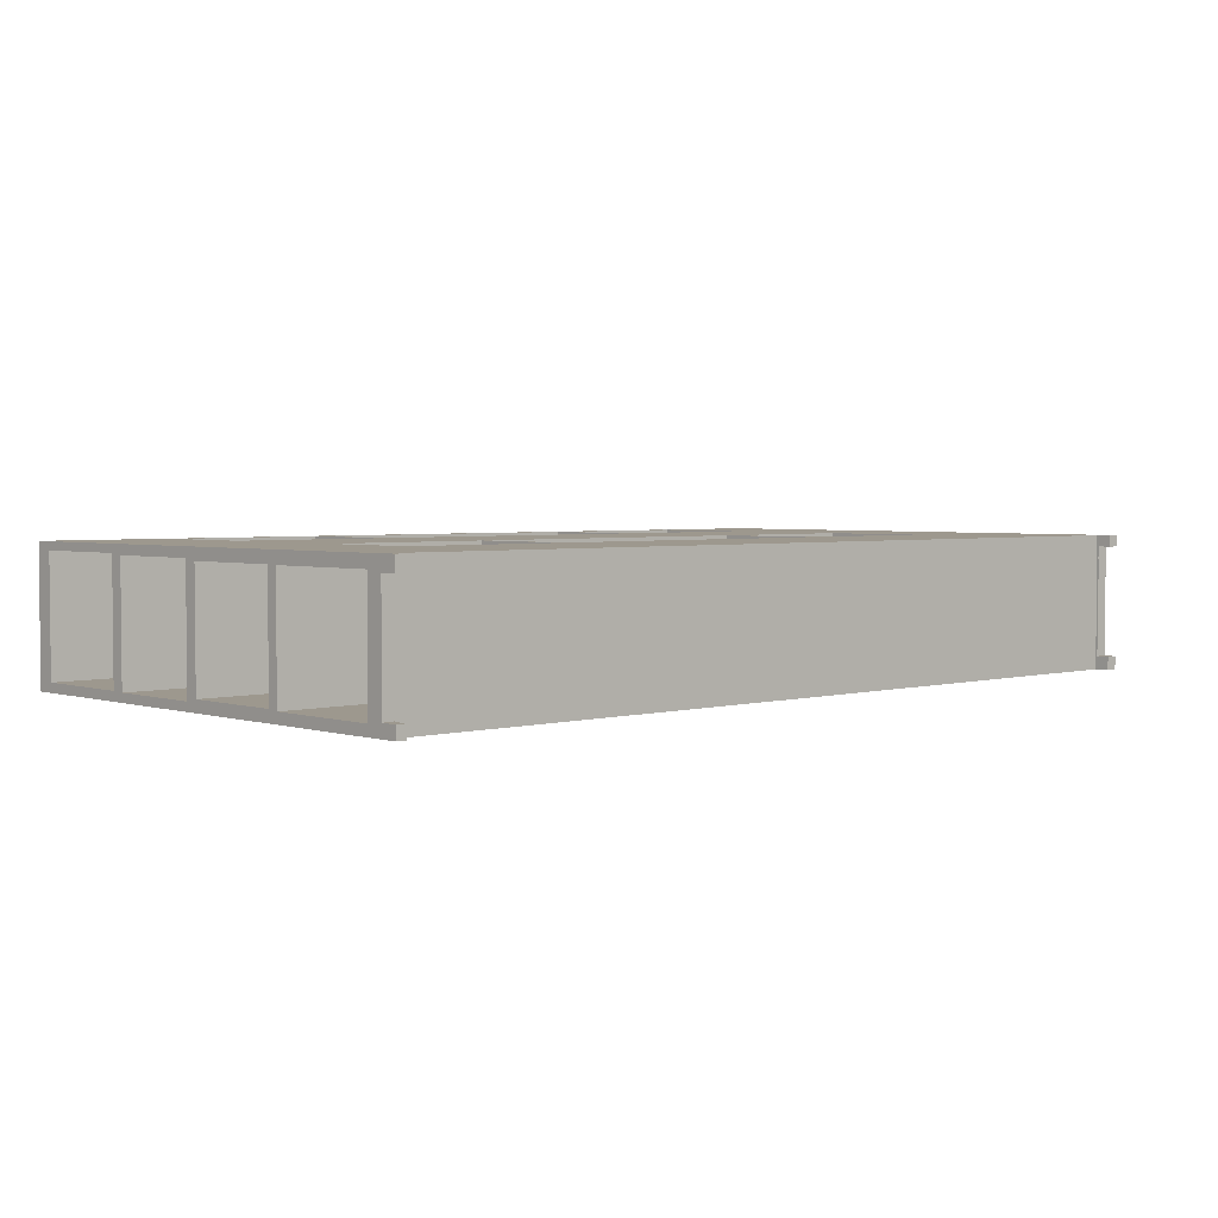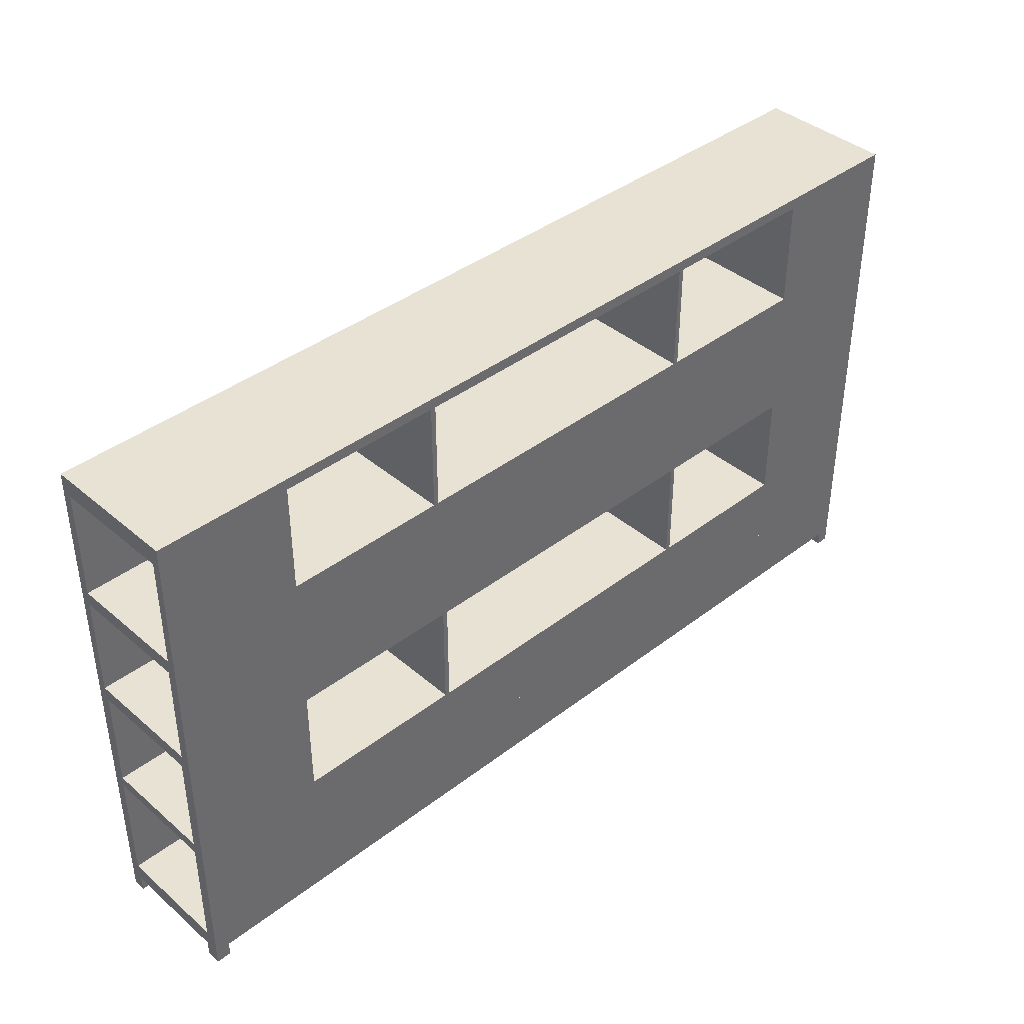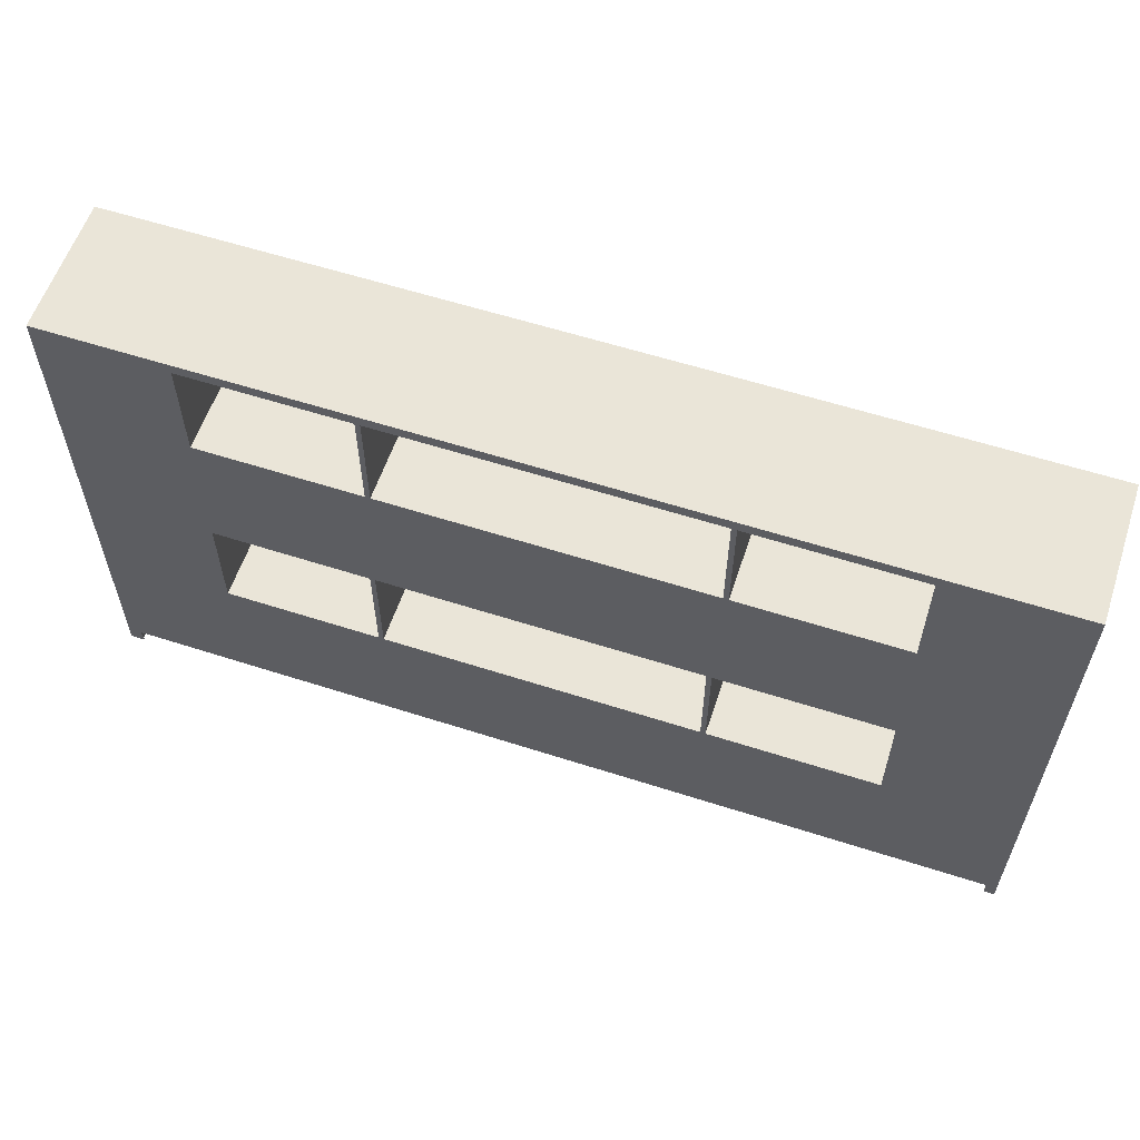
<metadata>
{"format":"obj","ext":"obj","renderer":"f3d","projection":"perspective","resolution":1024,"background":"white","views":[{"elev":3.2,"azim":-43.0,"up":"+Z"},{"elev":39.9,"azim":-43.5,"up":"+Y"},{"elev":58.8,"azim":-161.6,"up":"+Y"}]}
</metadata>
<code>
v -0.4278 -0.213 -0.06158
v -0.4377 -0.213 -0.0732
v -0.4278 -0.213 -0.0732
v -0.4377 -0.213 -0.06158
v -0.4278 -0.1994 -0.0732
v -0.4377 -0.1977 -0.06158
v -0.4377 -0.19 -0.0732
v 0.4217 -0.1893 -0.0732
v -0.4278 -0.1977 0.04143
v -0.4278 -0.1977 -0.06158
v -0.4377 -0.19 0.05484
v 0.4097 -0.1994 -0.0732
v -0.4377 -0.1977 0.04143
v 0.4097 -0.2013 -0.0732
v 0.4097 -0.1994 0.009291
v -0.4377 -0.213 0.04143
v 0.4097 -0.213 -0.0732
v 0.4094 -0.2011 0.05484
v 0.4097 -0.1994 -0.06054
v -0.4239 -0.1994 0.009291
v -0.4278 -0.213 0.04143
v -0.4377 -0.213 0.05484
v 0.4217 -0.213 -0.0732
v 0.4094 -0.2013 0.05484
v 0.4094 -0.1994 0.009291
v -0.4278 -0.1994 0.04201
v -0.4278 -0.213 0.04201
v -0.4239 -0.213 0.05484
v -0.4239 -0.1994 0.05484
v -0.3132 -0.1893 0.05484
v 0.4217 -0.213 -0.06054
v 0.4097 -0.213 -0.06054
v 0.4094 -0.2011 0.04417
v 0.4217 -0.213 0.05484
v 0.4094 -0.1994 0.05484
v 0.2993 -0.1994 0.009291
v -0.4239 -0.1994 0.04201
v -0.4239 -0.213 0.04201
v -0.3132 -0.1994 0.05484
v 0.4217 -0.2011 -0.06054
v 0.4094 -0.213 0.04417
v 0.4094 -0.213 0.05484
v -0.3132 -0.1994 0.009291
v 0.2993 -0.1994 0.05484
v 0.4217 -0.2011 0.04417
v 0.4217 -0.1893 0.05484
v -0.006979 -0.1893 0.05484
v -0.1564 0.169 0.05484
v -0.1611 0.272 0.05484
v -0.1611 0.169 0.05484
v 0.4094 -0.2011 -0.06054
v 0.4217 -0.213 0.04417
v 0.2993 -0.1893 0.05484
v -0.1564 0.272 0.05484
v 0.4094 -0.213 -0.06054
v -0.3132 -0.06608 -0.0732
v -0.4377 -0.1817 0.04351
v -0.1546 -0.06608 -0.0732
v -0.3132 0.2719 -0.0732
v -0.4377 0.2821 0.05484
v -0.4377 -0.1817 -0.06348
v -0.3132 -0.06608 0.05484
v -0.1499 -0.06608 -0.0732
v -0.4377 0.2821 -0.0732
v -0.3132 0.03687 -0.0732
v -0.4377 -0.07096 0.04351
v -0.3478 -0.1817 -0.06348
v -0.1546 -0.06608 0.05484
v -0.1499 0.03687 -0.0732
v 0.1474 -0.06608 -0.0732
v 0.4217 0.2821 -0.0732
v -0.3132 0.169 -0.0732
v 0.4097 -0.213 -0.0732
v -0.4377 -0.06041 0.04382
v -0.3478 -0.07096 0.04351
v -0.4377 -0.07096 -0.06348
v -0.3478 -0.1817 0.04351
v -0.1861 -0.07811 0.05484
v -0.3132 0.03687 0.05484
v -0.1546 0.03687 -0.0732
v -0.1499 -0.06608 0.05484
v 0.1522 -0.06608 -0.0732
v -0.1611 0.272 -0.0732
v -0.3132 0.169 0.05484
v -0.1611 0.169 -0.0732
v 0.4076 -0.213 -0.0732
v -0.3132 -0.08342 0.05484
v -0.3132 0.2719 0.05484
v -0.4377 0.05085 0.04577
v -0.4377 -0.06041 -0.06232
v -0.3478 -0.07096 -0.06348
v -0.1861 -0.08342 0.05484
v -0.1274 -0.07811 0.05484
v -0.1546 0.03687 0.05484
v 0.1411 0.169 -0.0732
v 0.1474 -0.06608 0.05484
v 0.1522 0.03687 -0.0732
v 0.2993 -0.06608 -0.0732
v 0.4217 0.2821 0.05484
v -0.4377 0.2642 -0.06434
v -0.1564 0.272 -0.0732
v -0.1611 0.2719 -0.0732
v -0.4377 0.1612 0.04721
v -0.4377 0.03833 0.04382
v -0.4377 0.05085 -0.06492
v -0.1582 -0.08342 0.05484
v -0.1499 0.03687 0.05484
v -0.3132 0.04598 0.05484
v -0.1564 0.169 -0.0732
v 0.1474 0.03687 -0.0732
v 0.1474 0.03687 0.05484
v 0.1522 -0.06608 0.05484
v 0.2993 0.03687 -0.0732
v 0.4217 0.2611 0.04494
v -0.4377 0.1612 -0.06434
v -0.4377 0.2642 0.04721
v -0.1564 0.2719 -0.0732
v 0.2993 0.2719 0.05484
v -0.1879 0.1649 0.05484
v -0.4377 0.1482 0.04577
v -0.4377 0.03833 -0.06232
v -0.348 0.03833 0.04382
v -0.348 -0.06041 -0.06232
v -0.4377 0.1482 -0.06492
v -0.1274 -0.08342 0.05484
v -0.006934 0.04598 0.05484
v 0.1459 0.169 -0.0732
v -0.006979 -0.08342 0.05484
v 0.2993 0.169 -0.0732
v 0.2993 -0.06608 0.05484
v 0.2993 0.03687 0.05484
v 0.4217 0.1581 0.04494
v 0.4217 0.2611 -0.0666
v -0.3449 0.1612 -0.06434
v -0.3449 0.2642 0.04721
v 0.1411 0.2719 -0.0732
v -0.1879 0.1596 0.05484
v -0.1293 0.1649 0.05484
v 0.2993 0.169 0.05484
v -0.3446 0.1482 0.04577
v -0.348 -0.06041 0.04382
v -0.3446 0.05085 -0.06492
v -0.3132 0.1596 0.05484
v 0.1411 0.169 0.05484
v 0.1459 0.2719 -0.0732
v 0.2993 0.04598 0.05484
v 0.117 -0.07811 0.05484
v 0.1522 0.03687 0.05484
v 0.1756 -0.07811 0.05484
v 0.4217 0.145 0.04553
v 0.3113 0.1581 0.04494
v 0.4217 0.1581 -0.0666
v 0.3113 0.2611 -0.0666
v -0.3449 0.2642 -0.06434
v -0.1293 0.1596 0.05484
v 0.4217 -0.1848 -0.0629
v 0.2993 -0.08342 0.05484
v -0.3449 0.1612 0.04721
v -0.3446 0.05085 0.04577
v -0.348 0.03833 -0.06232
v -0.3446 0.1482 -0.06492
v 0.1459 0.169 0.05484
v -0.006934 0.1596 0.05484
v 0.117 -0.08342 0.05484
v 0.2993 0.2719 -0.0732
v 0.4217 0.04772 0.04553
v 0.3113 0.2611 0.04494
v 0.4217 0.04772 -0.06516
v 0.4217 -0.1848 0.04409
v 0.1756 -0.08342 0.05484
v 0.2993 0.1596 0.05484
v 0.1411 0.272 0.05484
v 0.1179 0.1596 0.05484
v 0.4217 -0.06354 -0.06321
v 0.4217 -0.06354 0.04292
v 0.3181 0.04772 0.04553
v 0.4217 0.145 -0.06516
v 0.3113 0.1581 -0.0666
v 0.3349 -0.1848 0.04409
v 0.1766 0.1649 0.05484
v 0.4217 -0.07409 0.04409
v 0.1179 0.1649 0.05484
v 0.1459 0.272 -0.0732
v 0.1411 0.272 -0.0732
v 0.1459 0.272 0.05484
v 0.1766 0.1596 0.05484
v 0.4217 -0.07409 -0.0629
v 0.4217 0.0352 0.04292
v 0.3181 0.145 0.04553
v 0.3181 0.145 -0.06516
v 0.4217 0.0352 -0.06321
v 0.3349 -0.1848 -0.0629
v 0.3349 -0.07409 -0.0629
v 0.3309 -0.06354 0.04292
v 0.3181 0.04772 -0.06516
v 0.3309 0.0352 -0.06321
v 0.3349 -0.07409 0.04409
v 0.3309 0.0352 0.04292
v 0.3309 -0.06354 -0.06321
g mesh1_mesh1-geometry
f 1 2 3
f 2 1 4
f 3 2 5
f 6 2 4
f 7 5 2
f 2 6 7
f 5 7 8
f 9 6 10
f 7 6 11
f 5 8 12
f 6 9 13
f 13 11 6
f 12 8 14
f 15 5 12
f 9 16 13
f 16 11 13
f 14 8 17
f 14 18 12
f 14 19 12
f 14 19 12
f 5 15 20
f 16 9 21
f 11 16 22
f 17 8 23
f 17 19 14
f 17 19 14
f 18 14 24
f 12 18 19
f 20 15 25
f 5 20 26
f 27 16 21
f 16 27 22
f 28 11 22
f 11 29 30
f 8 31 23
f 31 17 23
f 19 17 32
f 19 17 32
f 33 24 18
f 24 34 18
f 35 19 18
f 20 25 36
f 26 20 37
f 22 27 38
f 11 28 29
f 22 38 28
f 30 29 39
f 31 8 40
f 17 31 32
f 41 24 33
f 34 24 42
f 18 34 35
f 35 36 25
f 20 36 43
f 20 39 37
f 37 27 26
f 27 37 38
f 37 39 29
f 44 30 39
f 40 8 45
f 40 32 31
f 24 41 42
f 45 41 33
f 41 34 42
f 46 35 34
f 36 35 44
f 44 43 36
f 39 20 43
f 30 44 47
f 43 44 39
f 48 49 50
f 46 45 8
f 45 51 40
f 51 32 40
f 41 45 52
f 51 45 33
f 34 41 52
f 53 35 46
f 34 45 46
f 35 53 44
f 47 44 53
f 49 48 54
f 32 51 55
f 45 34 52
g mesh1_mesh1-geometry
f 3 2 1
f 4 1 2
f 5 2 3
f 1 6 4
f 4 6 1
f 4 2 6
f 2 5 7
f 6 1 10
f 10 1 6
f 7 6 2
f 8 7 5
f 10 6 9
f 11 6 7
f 7 8 56
f 12 8 5
f 13 9 6
f 6 11 13
f 7 57 11
f 58 56 8
f 56 59 7
f 14 8 12
f 12 5 15
f 13 16 9
f 13 11 16
f 60 11 57
f 57 7 61
f 56 58 62
f 63 58 8
f 7 59 64
f 56 65 59
f 17 8 14
f 12 18 14
f 17 12 14
f 14 12 17
f 12 19 14
f 12 19 14
f 20 15 5
f 21 9 16
f 22 16 11
f 11 60 30
f 66 60 57
f 64 61 7
f 61 67 57
f 68 62 58
f 56 62 65
f 69 58 63
f 70 63 8
f 71 64 59
f 72 59 65
f 23 8 17
f 14 19 17
f 14 19 17
f 24 14 18
f 19 18 12
f 73 12 17
f 17 12 73
f 25 15 20
f 26 20 5
f 21 16 27
f 22 27 16
f 22 11 28
f 62 30 60
f 30 29 11
f 74 60 66
f 66 57 75
f 76 61 64
f 77 57 67
f 61 76 67
f 68 78 62
f 79 65 62
f 58 69 80
f 63 70 81
f 82 70 8
f 64 71 60
f 83 71 59
f 72 84 59
f 85 72 65
f 23 31 8
f 23 17 31
f 32 17 19
f 32 17 19
f 18 24 33
f 18 34 24
f 18 19 35
f 12 73 86
f 86 73 12
f 32 73 17
f 17 73 32
f 36 25 20
f 37 20 26
f 38 27 22
f 29 28 11
f 28 38 22
f 87 30 62
f 88 62 60
f 39 29 30
f 89 60 74
f 76 74 66
f 77 75 57
f 66 75 76
f 90 76 64
f 77 67 75
f 91 67 76
f 78 92 62
f 93 78 68
f 81 94 68
f 68 94 81
f 79 94 65
f 62 88 79
f 69 95 80
f 96 81 70
f 97 70 82
f 98 82 8
f 99 60 71
f 60 100 64
f 83 101 71
f 83 59 102
f 88 59 84
f 84 72 50
f 85 50 72
f 80 85 65
f 40 8 31
f 32 31 17
f 33 24 41
f 42 24 34
f 35 34 18
f 25 36 35
f 43 36 20
f 37 39 20
f 26 27 37
f 38 37 27
f 28 37 29
f 29 37 28
f 37 28 38
f 38 28 37
f 30 87 47
f 87 62 92
f 99 88 60
f 29 39 37
f 39 30 44
f 103 60 89
f 104 89 74
f 74 76 90
f 91 76 75
f 105 90 64
f 91 75 67
f 92 78 106
f 93 106 78
f 81 93 68
f 80 65 94
f 94 81 107
f 107 81 94
f 79 108 94
f 84 79 88
f 95 109 80
f 110 95 69
f 107 111 69
f 96 93 81
f 70 97 110
f 82 98 112
f 113 98 8
f 71 114 99
f 100 115 64
f 100 60 116
f 117 71 101
f 49 101 83
f 83 101 49
f 101 102 83
f 83 102 101
f 59 118 102
f 88 118 59
f 50 119 84
f 102 85 80
f 45 8 40
f 31 32 40
f 42 41 24
f 33 41 45
f 42 34 41
f 34 35 46
f 44 35 36
f 36 43 44
f 43 20 39
f 92 47 87
f 47 44 30
f 118 88 99
f 39 44 43
f 116 60 103
f 120 103 89
f 121 89 104
f 104 74 122
f 90 123 74
f 121 90 105
f 124 105 64
f 106 47 92
f 125 106 93
f 107 94 126
f 126 94 108
f 108 79 84
f 109 102 80
f 109 95 48
f 127 95 110
f 110 69 111
f 111 107 126
f 128 93 96
f 112 111 96
f 96 111 112
f 112 111 96
f 96 111 112
f 97 129 110
f 130 112 98
f 113 131 98
f 129 113 8
f 114 132 99
f 114 71 133
f 115 124 64
f 115 100 134
f 116 135 100
f 136 71 117
f 102 101 117
f 117 101 102
f 101 49 54
f 54 49 101
f 102 118 117
f 119 137 84
f 138 119 50
f 48 49 50
f 50 49 48
f 50 49 48
f 8 45 46
f 40 51 45
f 40 32 51
f 52 45 41
f 33 45 51
f 52 41 34
f 46 35 53
f 46 45 34
f 44 53 35
f 53 44 47
f 139 118 99
f 116 103 135
f 124 103 120
f 120 89 140
f 89 121 105
f 104 122 121
f 141 122 74
f 141 74 123
f 90 121 123
f 105 124 142
f 125 47 106
f 125 93 128
f 108 143 126
f 143 108 84
f 102 109 117
f 144 48 95
f 127 145 95
f 129 127 110
f 146 111 126
f 147 128 96
f 111 112 148
f 148 112 111
f 111 112 148
f 148 112 111
f 112 149 96
f 113 129 97
f 148 131 97
f 130 149 112
f 130 98 131
f 113 97 131
f 71 129 8
f 132 150 99
f 132 114 151
f 133 71 152
f 133 153 114
f 103 124 115
f 154 134 100
f 115 134 103
f 154 100 135
f 145 71 136
f 117 118 136
f 49 48 54
f 54 48 49
f 54 48 49
f 143 84 137
f 137 119 155
f 138 155 119
f 48 138 50
f 46 156 8
f 55 51 32
f 52 34 45
f 53 157 46
f 47 128 53
f 139 129 118
f 46 139 99
f 158 135 103
f 120 140 124
f 159 140 89
f 105 142 89
f 160 121 122
f 141 123 122
f 160 123 121
f 161 142 124
f 128 47 125
f 137 126 143
f 144 138 48
f 95 145 136
f 127 129 162
f 148 111 146
f 126 163 146
f 164 128 147
f 149 147 96
f 131 148 146
f 157 149 130
f 131 46 130
f 129 71 165
f 71 8 156
f 150 166 99
f 152 150 132
f 167 151 114
f 132 151 152
f 152 71 168
f 133 152 153
f 167 114 153
f 154 135 134
f 158 103 134
f 165 71 145
f 165 136 118
f 155 126 137
f 155 138 163
f 156 46 169
f 130 46 157
f 157 53 170
f 164 53 128
f 165 118 129
f 139 162 129
f 139 46 171
f 99 169 46
f 158 134 135
f 161 124 140
f 159 142 140
f 159 89 142
f 160 122 123
f 161 140 142
f 163 138 144
f 162 172 144
f 144 172 162
f 173 146 163
f 163 126 155
f 164 147 170
f 149 170 147
f 146 46 131
f 170 149 157
f 174 71 156
f 166 175 99
f 166 150 176
f 150 152 177
f 167 153 151
f 178 152 151
f 168 71 174
f 177 152 168
f 178 153 152
f 169 179 156
f 170 53 164
f 139 180 162
f 171 46 146
f 171 180 139
f 181 169 99
f 182 163 144
f 172 183 184
f 184 183 172
f 172 162 185
f 185 162 172
f 162 180 144
f 186 146 173
f 173 163 182
f 187 174 156
f 175 181 99
f 188 175 166
f 189 176 150
f 166 176 168
f 177 190 150
f 178 151 153
f 191 168 174
f 177 168 190
f 192 156 179
f 169 181 179
f 171 146 186
f 186 180 171
f 180 182 144
f 183 172 185
f 185 172 183
f 173 182 186
f 181 174 187
f 187 156 193
f 174 181 175
f 175 188 194
f 168 188 166
f 189 190 176
f 189 150 190
f 195 168 176
f 188 168 191
f 191 174 196
f 195 190 168
f 192 193 156
f 192 179 193
f 197 179 181
f 180 186 182
f 181 193 187
f 187 193 181
f 175 194 174
f 198 194 188
f 195 176 190
f 188 196 191
f 191 196 188
f 199 196 174
f 197 193 179
f 193 181 197
f 197 181 193
f 199 174 194
f 198 196 194
f 196 188 198
f 198 188 196
f 199 194 196
g mesh1_mesh1-geometry
f 56 8 7
f 11 57 7
f 8 56 58
f 7 59 56
f 57 11 60
f 61 7 57
f 62 58 56
f 8 58 63
f 64 59 7
f 59 65 56
f 30 60 11
f 57 60 66
f 7 61 64
f 57 67 61
f 58 62 68
f 65 62 56
f 63 58 69
f 8 63 70
f 59 64 71
f 65 59 72
f 60 30 62
f 66 60 74
f 75 57 66
f 64 61 76
f 67 57 77
f 67 76 61
f 62 78 68
f 62 65 79
f 80 69 58
f 81 70 63
f 8 70 82
f 60 71 64
f 59 71 83
f 59 84 72
f 65 72 85
f 62 30 87
f 60 62 88
f 74 60 89
f 66 74 76
f 57 75 77
f 76 75 66
f 64 76 90
f 75 67 77
f 76 67 91
f 62 92 78
f 68 78 93
f 65 94 79
f 79 88 62
f 80 95 69
f 70 81 96
f 82 70 97
f 8 82 98
f 71 60 99
f 64 100 60
f 71 101 83
f 102 59 83
f 84 59 88
f 50 72 84
f 72 50 85
f 65 85 80
f 47 87 30
f 92 62 87
f 60 88 99
f 89 60 103
f 74 89 104
f 90 76 74
f 75 76 91
f 64 90 105
f 67 75 91
f 68 93 81
f 94 65 80
f 94 108 79
f 88 79 84
f 80 109 95
f 69 95 110
f 69 111 107
f 81 93 96
f 110 97 70
f 112 98 82
f 8 98 113
f 99 114 71
f 64 115 100
f 116 60 100
f 101 71 117
f 102 118 59
f 59 118 88
f 84 119 50
f 80 85 102
f 87 47 92
f 99 88 118
f 103 60 116
f 89 103 120
f 104 89 121
f 122 74 104
f 74 123 90
f 105 90 121
f 64 105 124
f 92 47 106
f 126 94 107
f 108 94 126
f 84 79 108
f 80 102 109
f 48 95 109
f 110 95 127
f 111 69 110
f 126 107 111
f 96 93 128
f 110 129 97
f 98 112 130
f 98 131 113
f 8 113 129
f 99 132 114
f 133 71 114
f 64 124 115
f 134 100 115
f 100 135 116
f 117 71 136
f 117 118 102
f 84 137 119
f 50 119 138
f 99 118 139
f 135 103 116
f 120 103 124
f 140 89 120
f 105 121 89
f 121 122 104
f 74 122 141
f 123 74 141
f 123 121 90
f 142 124 105
f 106 47 125
f 128 93 125
f 126 143 108
f 84 108 143
f 117 109 102
f 95 48 144
f 95 145 127
f 110 127 129
f 126 111 146
f 96 128 147
f 96 149 112
f 97 129 113
f 97 131 148
f 112 149 130
f 131 98 130
f 131 97 113
f 8 129 71
f 99 150 132
f 151 114 132
f 152 71 133
f 114 153 133
f 115 124 103
f 100 134 154
f 103 134 115
f 135 100 154
f 136 71 145
f 136 118 117
f 137 84 143
f 50 138 48
f 8 156 46
f 46 157 53
f 53 128 47
f 118 129 139
f 99 139 46
f 103 135 158
f 124 140 120
f 89 140 159
f 89 142 105
f 122 121 160
f 122 123 141
f 121 123 160
f 124 142 161
f 125 47 128
f 143 126 137
f 48 138 144
f 136 145 95
f 162 129 127
f 146 111 148
f 146 163 126
f 147 128 164
f 96 147 149
f 146 148 131
f 130 149 157
f 130 46 131
f 165 71 129
f 156 8 71
f 99 166 150
f 132 150 152
f 114 151 167
f 152 151 132
f 168 71 152
f 153 152 133
f 153 114 167
f 134 135 154
f 134 103 158
f 145 71 165
f 118 136 165
f 137 126 155
f 163 138 155
f 169 46 156
f 157 46 130
f 170 53 157
f 128 53 164
f 129 118 165
f 129 162 139
f 171 46 139
f 46 169 99
f 135 134 158
f 140 124 161
f 140 142 159
f 142 89 159
f 123 122 160
f 142 140 161
f 144 138 163
f 163 146 173
f 155 126 163
f 131 46 146
f 157 149 170
f 156 71 174
f 99 175 166
f 176 150 166
f 177 152 150
f 151 153 167
f 151 152 178
f 174 71 168
f 168 152 177
f 152 153 178
f 156 179 169
f 164 53 170
f 162 180 139
f 146 46 171
f 139 180 171
f 99 169 181
f 144 163 182
f 144 180 162
f 173 146 186
f 182 163 173
f 156 174 187
f 99 181 175
f 166 175 188
f 150 176 189
f 168 176 166
f 150 190 177
f 153 151 178
f 174 168 191
f 190 168 177
f 179 156 192
f 179 181 169
f 186 146 171
f 171 180 186
f 144 182 180
f 187 174 181
f 193 156 187
f 175 181 174
f 194 188 175
f 166 188 168
f 176 190 189
f 190 150 189
f 176 168 195
f 191 168 188
f 196 174 191
f 168 190 195
f 156 193 192
f 193 179 192
f 181 179 197
f 174 194 175
f 188 194 198
f 190 176 195
f 174 196 199
f 179 193 197
f 194 174 199
f 194 196 198
f 196 194 199
g mesh1_mesh1-geometry
f 94 58 68
f 68 58 94
f 69 81 63
f 63 81 69
f 58 94 80
f 80 94 58
f 81 69 107
f 107 69 81
f 111 70 96
f 96 70 111
f 97 112 82
f 82 112 97
f 102 49 83
f 83 49 102
f 49 85 50
f 50 85 49
f 70 111 110
f 110 111 70
f 112 97 148
f 148 97 112
f 54 117 101
f 101 117 54
f 85 49 102
f 102 49 85
f 117 48 109
f 109 48 117
f 48 117 54
f 54 117 48
f 172 95 144
f 144 95 172
f 95 172 184
f 184 172 95
f 162 172 144
f 144 172 162
f 183 162 127
f 127 162 183
f 172 162 185
f 185 162 172
f 162 183 185
f 185 183 162
g mesh1_mesh1-geometry
f 106 78 92
f 78 106 93
f 93 106 125
f 155 119 137
f 119 155 138
f 170 147 164
f 147 170 149
f 186 182 173
f 182 186 180
g mesh2_mesh2-geometry
l 68 94
l 68 81
l 107 94
l 107 81
g mesh3_mesh3-geometry
l 148 112
l 148 111
l 96 112
l 96 111
g mesh4_mesh4-geometry
l 101 83
l 54 101
g mesh5_mesh5-geometry
l 185 183
g mesh6_mesh6-geometry
l 28 38
g mesh7_mesh7-geometry
l 4 6
g mesh8_mesh8-geometry
l 73 17
g mesh9_mesh9-geometry
l 188 198
g mesh10_mesh10-geometry
l 181 197

</code>
